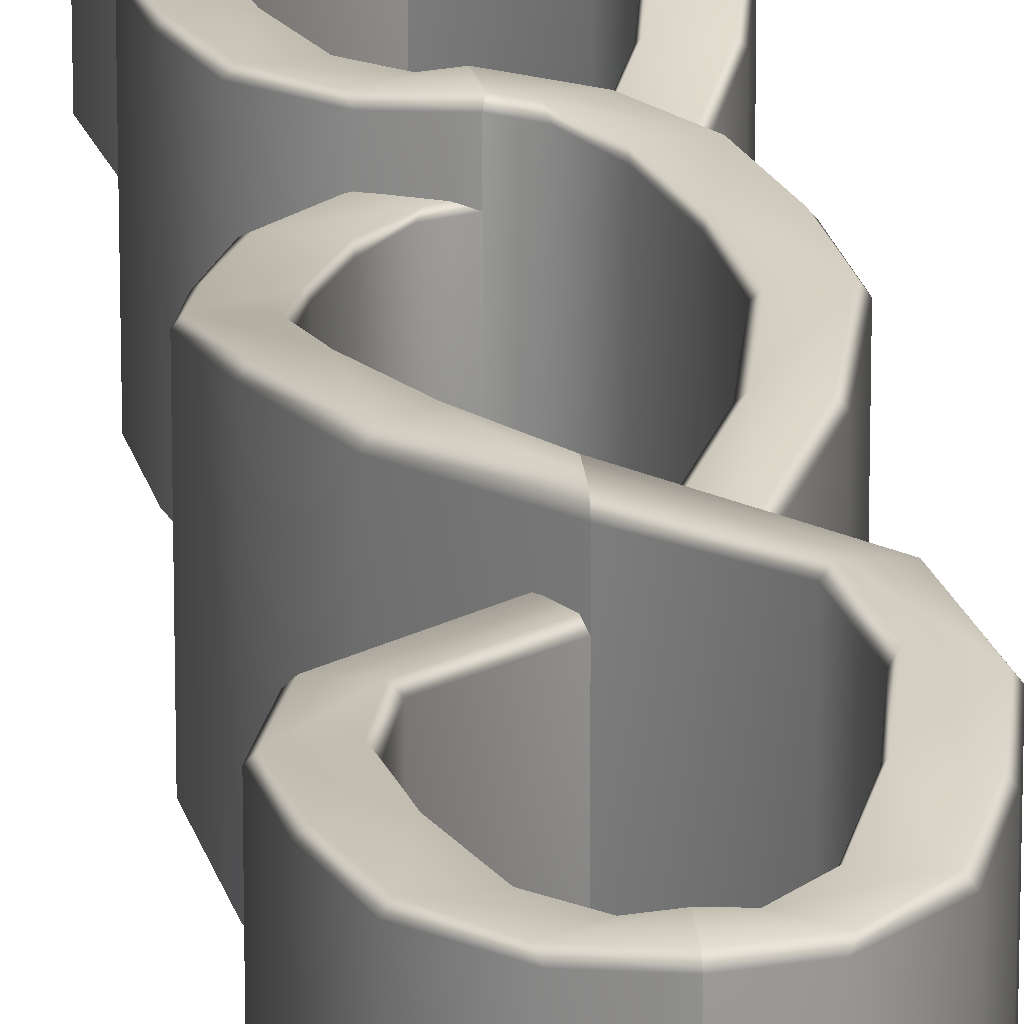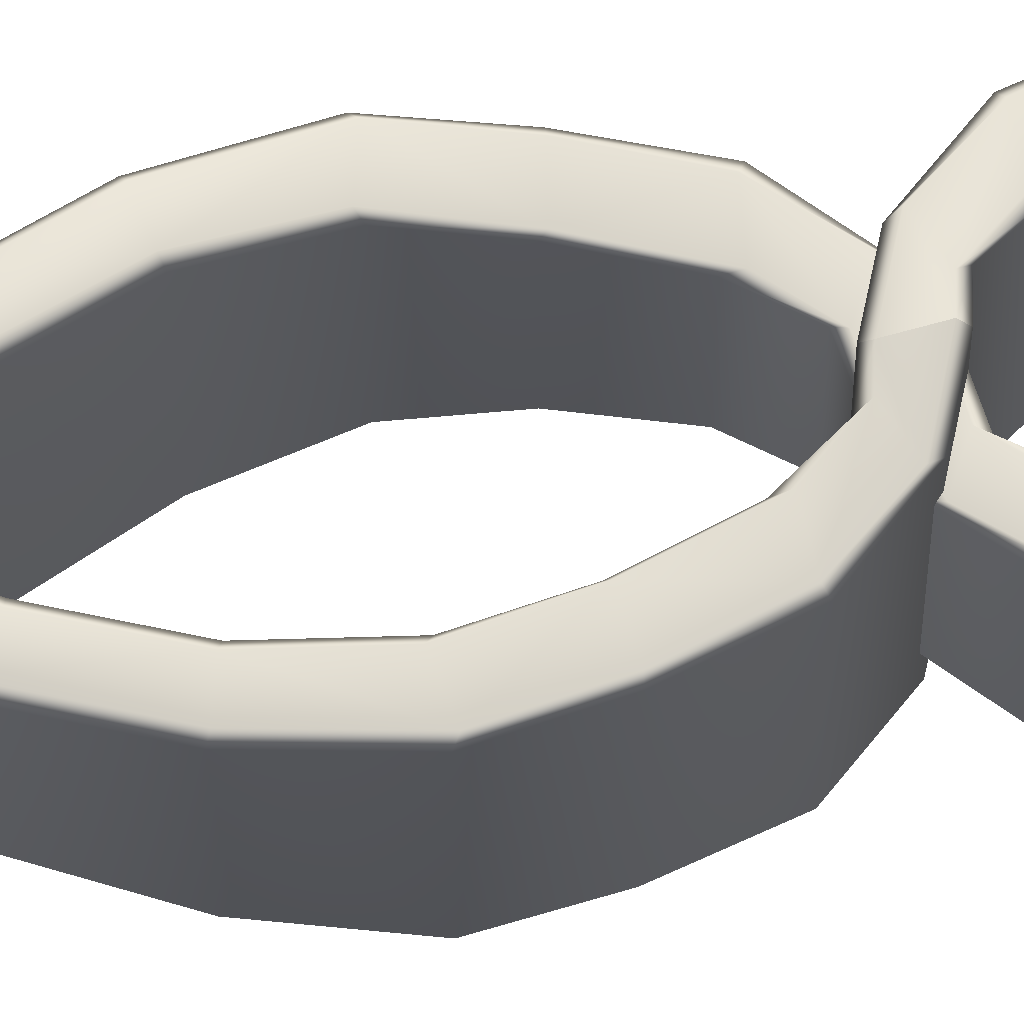
<metadata>
{"format":"obj","ext":"obj","renderer":"f3d","projection":"perspective","resolution":1024,"background":"white","views":[{"elev":22.0,"azim":174.9,"up":"+Z"},{"elev":67.4,"azim":-98.8,"up":"+Z"}]}
</metadata>
<code>
v -2.059 181.5 2.059
v 2.059 181.5 2.059
v -2.059 181.5 -2.059
v 2.059 181.5 -2.059
v -2.059 215 2.059
v -2.059 215 -2.059
v 2.059 215 -2.059
v 2.059 215 2.059
v -2.824 215 2.824
v -2.824 215 -2.824
v -2.824 219.6 2.824
v -2.824 219.6 -2.824
v 2.824 219.6 -2.824
v 2.824 215 -2.824
v 2.824 215 2.824
v 2.824 219.6 2.824
v 0 54.12 8.724
v 0 53.22 9.422
v -7.649 43.94 9.422
v -8.323 44.14 8.724
v 0 49.55 9.422
v 0 48.65 8.724
v -4.88 41.57 9.422
v -4.206 41.37 8.724
v -14.75 24.19 -11.11
v -14.15 23.75 -11.84
v -8.323 44.14 -8.724
v -7.649 43.94 -9.422
v -10.12 24.64 -11.78
v -9.519 24.19 -11.11
v -4.88 41.57 -9.422
v -4.206 41.37 -8.724
v -9.519 24.19 11.11
v -10.12 24.64 11.78
v -14.15 23.75 11.84
v -14.75 24.19 11.11
v 0 53.22 -9.422
v 0 54.12 -8.724
v 0 48.65 -8.724
v 0 49.55 -9.422
v -10.26 8.129 12.71
v -10.89 7.739 12.02
v -5.981 9.695 12.02
v -5.974 8.442 12.79
v -5.974 8.442 -12.79
v -5.981 9.695 -12.02
v -10.89 7.739 -12.02
v -10.26 8.129 -12.71
v -5.897 2.98 13.1
v -5.443 2.017 12.47
v -2.598 4.614 13.23
v -2.99 5.447 12.47
v -2.99 5.447 -12.47
v -2.598 4.614 -13.23
v -5.897 2.98 -13.1
v -5.443 2.017 -12.47
v -8.672 16.54 12.28
v -8.376 16.94 11.56
v -8.376 16.94 -11.56
v -8.672 16.54 -12.28
v -12.83 15.94 -12.28
v -13.44 15.97 -11.57
v -13.44 15.97 11.57
v -12.83 15.94 12.28
v -8.591 33.1 10.6
v -7.955 32.78 9.918
v -7.955 32.78 -9.918
v -8.591 33.1 -10.6
v -11.99 33.84 -10.63
v -12.63 34.17 -9.918
v -12.63 34.17 9.918
v -11.99 33.84 10.63
v 6e-06 4e-06 12.92
v 0.211 0.7168 13.62
v -0.213 4.18 13.62
v 0 4.904 12.92
v 0 4.904 -12.92
v -0.213 4.18 -13.62
v 0.211 0.7168 -13.62
v 1.3e-05 4e-06 -12.92
v 3.93 0.7517 13.62
v 3.703 4e-06 12.92
v 5.635 4.318 12.92
v 5.404 3.566 13.62
v 3.703 4e-06 -12.92
v 3.93 0.7517 -13.62
v 5.404 3.566 -13.62
v 5.635 4.318 -12.92
v 13 5e-06 -12.92
v 13.69 0.7517 -13.62
v 13.69 3.566 -13.62
v 13 4.318 -12.92
v 13 4.318 12.92
v 13.69 3.566 13.62
v 13.69 0.7517 13.62
v 13 5e-06 12.92
v 14.75 71.11 -11.11
v 14.15 71.55 -11.84
v 10.12 70.66 -11.78
v 9.519 71.11 -11.11
v 9.519 71.11 11.11
v 10.12 70.66 11.78
v 14.15 71.55 11.84
v 14.75 71.11 11.11
v 10.26 87.17 12.71
v 10.89 87.56 12.02
v 5.981 85.6 12.02
v 5.974 86.86 12.79
v 5.974 86.86 -12.79
v 5.981 85.6 -12.02
v 10.89 87.56 -12.02
v 10.26 87.17 -12.71
v 5.897 92.32 13.1
v 5.443 93.28 12.47
v 2.598 90.69 13.23
v 2.99 89.85 12.47
v 2.99 89.85 -12.47
v 2.598 90.69 -13.23
v 5.897 92.32 -13.1
v 5.443 93.28 -12.47
v 8.672 78.76 12.28
v 8.376 78.36 11.56
v 8.376 78.36 -11.56
v 8.672 78.76 -12.28
v 12.83 79.36 -12.28
v 13.44 79.33 -11.57
v 13.44 79.33 11.57
v 12.83 79.36 12.28
v 8.591 62.2 10.6
v 7.955 62.52 9.918
v 7.955 62.52 -9.918
v 8.591 62.2 -10.6
v 11.99 61.46 -10.63
v 12.63 61.13 -9.918
v 12.63 61.13 9.918
v 11.99 61.46 10.63
v 0.00098 95.3 12.92
v -0.211 94.58 13.62
v 0.213 91.12 13.62
v 0.000985 90.4 12.92
v 0.000988 90.4 -12.92
v 0.213 91.12 -13.62
v -0.211 94.58 -13.62
v 0.000977 95.3 -12.92
v 0.001963 144.5 8.724
v 0.001963 143.6 9.422
v -7.647 134.3 9.422
v -8.321 134.5 8.724
v 0.001963 139.9 9.422
v 0.001963 139 8.724
v -4.878 132 9.422
v -4.205 131.8 8.724
v -14.75 114.6 -11.11
v -14.15 114.2 -11.84
v -8.321 134.5 -8.724
v -7.647 134.3 -9.422
v -10.12 115 -11.78
v -9.517 114.6 -11.11
v -4.878 132 -9.422
v -4.205 131.8 -8.724
v -9.517 114.6 11.11
v -10.12 115 11.78
v -14.15 114.2 11.84
v -14.75 114.6 11.11
v 0.001963 143.6 -9.422
v 0.001963 144.5 -8.724
v 0.001963 139 -8.724
v 0.001963 139.9 -9.422
v -10.26 98.53 12.71
v -10.88 98.14 12.02
v -5.979 100.1 12.02
v -5.972 98.85 12.79
v -5.972 98.85 -12.79
v -5.979 100.1 -12.02
v -10.88 98.14 -12.02
v -10.26 98.53 -12.71
v -5.895 93.38 13.1
v -5.441 92.42 12.47
v -2.596 95.02 13.23
v -2.988 95.85 12.47
v -2.988 95.85 -12.47
v -2.596 95.02 -13.23
v -5.895 93.38 -13.1
v -5.441 92.42 -12.47
v -8.67 106.9 12.28
v -8.374 107.3 11.56
v -8.374 107.3 -11.56
v -8.67 106.9 -12.28
v -12.83 106.3 -12.28
v -13.44 106.4 -11.57
v -13.44 106.4 11.57
v -12.83 106.3 12.28
v -8.589 123.5 10.6
v -7.953 123.2 9.918
v -7.953 123.2 -9.918
v -8.589 123.5 -10.6
v -11.99 124.2 -10.63
v -12.63 124.6 -9.918
v -12.63 124.6 9.918
v -11.99 124.2 10.63
v 14.75 161.5 -11.11
v 14.16 162 -11.84
v 10.12 161.1 -11.78
v 9.521 161.5 -11.11
v 9.521 161.5 11.11
v 10.12 161.1 11.78
v 14.16 162 11.84
v 14.75 161.5 11.11
v 10.26 177.6 12.71
v 10.89 178 12.02
v 5.983 176 12.02
v 5.976 177.3 12.79
v 5.976 177.3 -12.79
v 5.983 176 -12.02
v 10.89 178 -12.02
v 10.26 177.6 -12.71
v 5.899 182.7 13.1
v 5.445 183.7 12.47
v 2.6 181.1 13.23
v 2.992 180.3 12.47
v 2.992 180.3 -12.47
v 2.6 181.1 -13.23
v 5.899 182.7 -13.1
v 5.445 183.7 -12.47
v 8.674 169.2 12.28
v 8.378 168.8 11.56
v 8.378 168.8 -11.56
v 8.674 169.2 -12.28
v 12.83 169.8 -12.28
v 13.45 169.7 -11.57
v 13.45 169.7 11.57
v 12.83 169.8 12.28
v 8.593 152.6 10.6
v 7.957 152.9 9.918
v 7.957 152.9 -9.918
v 8.593 152.6 -10.6
v 12 151.9 -10.63
v 12.63 151.5 -9.918
v 12.63 151.5 9.918
v 12 151.9 10.63
v 0 185.7 12.92
v 0 185 13.62
v 0 181.5 13.66
v 0 180.8 12.99
v 0 180.8 -12.99
v 0 181.5 -13.66
v 0 185 -13.62
v 0 185.7 -12.92
v 0 54.12 12.91
v 0 53.22 14
v 7.649 43.94 13.5
v 8.323 44.14 12.44
v 0 49.55 14.08
v 0 48.65 13.04
v 4.88 41.57 13.57
v 4.206 41.37 12.59
v 14.75 24.19 -12.1
v 14.15 23.75 -12.87
v 8.323 44.14 -12.44
v 7.649 43.94 -13.5
v 10.12 24.64 -13.28
v 9.519 24.19 -12.46
v 4.88 41.57 -13.57
v 4.206 41.37 -12.59
v 9.519 24.19 12.46
v 10.12 24.64 13.28
v 14.15 23.75 12.87
v 14.75 24.19 12.1
v 0 53.22 -14
v 0 54.12 -12.91
v 0 48.65 -13.04
v 0 49.55 -14.08
v 10.26 8.129 9.699
v 10.89 7.739 9.232
v 5.981 9.695 8.862
v 5.974 8.442 9.271
v 5.974 8.442 -9.271
v 5.981 9.695 -8.862
v 10.89 7.739 -9.232
v 10.26 8.129 -9.699
v 5.897 2.98 9.136
v 5.443 2.017 8.699
v 2.598 4.614 9.23
v 2.99 5.447 8.698
v 2.99 5.447 -8.698
v 2.598 4.614 -9.23
v 5.897 2.98 -9.136
v 5.443 2.017 -8.699
v 8.672 16.54 11.15
v 8.376 16.94 10.61
v 8.376 16.94 -10.61
v 8.672 16.54 -11.15
v 12.83 15.94 -11.5
v 13.44 15.97 -10.92
v 13.44 15.97 10.92
v 12.83 15.94 11.5
v 8.591 33.1 13.69
v 7.955 32.78 12.83
v 7.955 32.78 -12.83
v 8.591 33.1 -13.69
v 11.99 33.84 -13.41
v 12.63 34.17 -12.48
v 12.63 34.17 12.48
v 11.99 33.84 13.41
v -6e-06 4e-06 9.015
v -0.211 0.7168 9.501
v 0.213 4.18 9.501
v 0 4.904 9.015
v 0 4.904 -9.015
v 0.213 4.18 -9.501
v -0.211 0.7168 -9.501
v -1.3e-05 4e-06 -9.015
v -3.93 0.7517 9.501
v -3.703 4e-06 9.015
v -5.635 4.318 9.015
v -5.404 3.566 9.501
v -3.703 4e-06 -9.015
v -3.93 0.7517 -9.501
v -5.404 3.566 -9.501
v -5.635 4.318 -9.015
v -13 5e-06 -9.015
v -13.69 0.7517 -9.501
v -13.69 3.566 -9.501
v -13 4.318 -9.015
v -13 4.318 9.015
v -13.69 3.566 9.501
v -13.69 0.7517 9.501
v -13 5e-06 9.015
v -14.75 71.11 -11.65
v -14.15 71.55 -12.28
v -10.12 70.66 -12.53
v -9.519 71.11 -11.69
v -9.519 71.11 11.69
v -10.12 70.66 12.53
v -14.15 71.55 12.28
v -14.75 71.11 11.65
v -10.26 87.17 9.148
v -10.89 87.56 8.693
v -5.981 85.6 8.494
v -5.974 86.86 8.848
v -5.974 86.86 -8.848
v -5.981 85.6 -8.494
v -10.89 87.56 -8.693
v -10.26 87.17 -9.148
v -5.897 92.32 8.685
v -5.443 93.28 8.252
v -2.598 90.69 8.629
v -2.99 89.85 8.197
v -2.99 89.85 -8.197
v -2.598 90.69 -8.629
v -5.897 92.32 -8.685
v -5.443 93.28 -8.252
v -8.672 78.76 10.35
v -8.376 78.36 9.849
v -8.376 78.36 -9.849
v -8.672 78.76 -10.35
v -12.83 79.36 -10.46
v -13.44 79.33 -9.916
v -13.44 79.33 9.916
v -12.83 79.36 10.46
v -8.591 62.2 13.84
v -7.955 62.52 12.92
v -7.955 62.52 -12.92
v -8.591 62.2 -13.84
v -11.99 61.46 -13.75
v -12.63 61.13 -12.83
v -12.63 61.13 12.83
v -11.99 61.46 13.75
v -0.00098 95.3 8.314
v 0.211 94.58 8.762
v -0.213 91.12 8.82
v -0.000985 90.4 8.403
v -0.000988 90.4 -8.403
v -0.213 91.12 -8.82
v 0.211 94.58 -8.762
v -0.000977 95.3 -8.314
v -0.001963 144.5 13.51
v -0.001963 143.6 14.6
v 7.647 134.3 13.86
v 8.321 134.5 12.77
v -0.001963 139.9 14.6
v -0.001963 139 13.51
v 4.878 132 13.88
v 4.205 131.8 12.88
v 14.75 114.6 -10.67
v 14.15 114.2 -11.22
v 8.321 134.5 -12.77
v 7.647 134.3 -13.86
v 10.12 115 -11.34
v 9.517 114.6 -10.56
v 4.878 132 -13.88
v 4.205 131.8 -12.88
v 9.517 114.6 10.56
v 10.12 115 11.34
v 14.15 114.2 11.22
v 14.75 114.6 10.67
v -0.001963 143.6 -14.6
v -0.001963 144.5 -13.51
v -0.001963 139 -13.51
v -0.001963 139.9 -14.6
v 10.26 98.53 8.963
v 10.88 98.14 8.548
v 5.979 100.1 8.108
v 5.972 98.85 8.558
v 5.972 98.85 -8.558
v 5.979 100.1 -8.108
v 10.88 98.14 -8.548
v 10.26 98.53 -8.963
v 5.895 93.38 8.674
v 5.441 92.42 8.263
v 2.596 95.02 8.557
v 2.988 95.85 8.088
v 2.988 95.85 -8.088
v 2.596 95.02 -8.557
v 5.895 93.38 -8.674
v 5.441 92.42 -8.263
v 8.67 106.9 9.458
v 8.374 107.3 8.972
v 8.374 107.3 -8.972
v 8.67 106.9 -9.458
v 12.83 106.3 -9.73
v 13.44 106.4 -9.246
v 13.44 106.4 9.246
v 12.83 106.3 9.73
v 8.589 123.5 12.99
v 7.953 123.2 12.11
v 7.953 123.2 -12.11
v 8.589 123.5 -12.99
v 11.99 124.2 -12.97
v 12.63 124.6 -12.13
v 12.63 124.6 12.13
v 11.99 124.2 12.97
v -14.75 161.5 -13.27
v -14.16 162 -14.14
v -10.12 161.1 -14.89
v -9.521 161.5 -14.06
v -9.521 161.5 14.06
v -10.12 161.1 14.89
v -14.16 162 14.14
v -14.75 161.5 13.27
v -10.26 177.6 12.97
v -10.89 178 12.22
v -5.983 176 12.58
v -5.976 177.3 13.21
v -5.976 177.3 -13.21
v -5.983 176 -12.58
v -10.89 178 -12.22
v -10.26 177.6 -12.97
v -5.899 182.7 13.11
v -5.445 183.7 12.47
v -2.6 181.1 13.34
v -2.992 180.3 12.63
v -2.992 180.3 -12.63
v -2.6 181.1 -13.34
v -5.899 182.7 -13.11
v -5.445 183.7 -12.47
v -8.674 169.2 13.91
v -8.378 168.8 13.22
v -8.378 168.8 -13.22
v -8.674 169.2 -13.91
v -12.83 169.8 -13.4
v -13.45 169.7 -12.59
v -13.45 169.7 12.59
v -12.83 169.8 13.4
v -8.593 152.6 15.07
v -7.957 152.9 14.17
v -7.957 152.9 -14.17
v -8.593 152.6 -15.07
v -12 151.9 -14.58
v -12.63 151.5 -13.53
v -12.63 151.5 13.53
v -12 151.9 14.58
v -2.059 200.7 2.059
v -2.059 200.7 -2.059
v 2.059 200.7 -2.059
v 2.059 200.7 2.059
f 1 2 476 473
f 474 475 4 3
f 2 4 475 476
f 3 1 473 474
f 10 9 11 12
f 12 13 14 10
f 15 14 13 16
f 9 15 16 11
f 6 5 9 10
f 13 12 11 16
f 7 6 10 14
f 8 7 14 15
f 5 8 15 9
f 18 17 20 19
f 19 20 71 72
f 22 21 23 24
f 24 23 65 66
f 25 26 61 62
f 69 70 27 28
f 28 27 38 37
f 29 30 59 60
f 67 68 31 32
f 32 31 40 39
f 33 34 57 58
f 35 36 63 64
f 41 42 50 49
f 43 44 51 52
f 45 46 53 54
f 47 48 55 56
f 49 50 73 74
f 52 51 75 76
f 54 53 77 78
f 56 55 79 80
f 18 19 23 21
f 28 37 40 31
f 22 24 32 39
f 38 27 20 17
f 19 72 65 23
f 27 70 71 20
f 69 28 31 68
f 24 66 67 32
f 35 64 57 34
f 33 58 59 30
f 29 60 61 26
f 25 62 63 36
f 41 49 51 44
f 43 52 53 46
f 45 54 55 48
f 47 56 50 42
f 49 74 75 51
f 53 52 76 77
f 55 54 78 79
f 50 56 80 73
f 58 57 44 43
f 59 58 43 46
f 60 59 46 45
f 61 60 45 48
f 62 61 48 47
f 63 62 47 42
f 64 63 42 41
f 57 64 41 44
f 66 65 34 33
f 67 66 33 30
f 30 29 68 67
f 26 69 68 29
f 26 25 70 69
f 71 70 25 36
f 72 71 36 35
f 65 72 35 34
f 81 82 96 95
f 83 84 94 93
f 85 86 90 89
f 87 88 92 91
f 89 90 95 96
f 91 92 93 94
f 90 91 94 95
f 86 87 91 90
f 88 83 93 92
f 84 81 95 94
f 82 85 89 96
f 73 80 85 82
f 80 79 86 85
f 79 78 87 86
f 78 77 88 87
f 77 76 83 88
f 76 75 84 83
f 75 74 81 84
f 74 73 82 81
f 21 22 135 136
f 17 18 129 130
f 97 98 125 126
f 133 134 39 40
f 99 100 123 124
f 131 132 37 38
f 101 102 121 122
f 103 104 127 128
f 105 106 114 113
f 107 108 115 116
f 109 110 117 118
f 111 112 119 120
f 113 114 137 138
f 116 115 139 140
f 118 117 141 142
f 120 119 143 144
f 21 136 129 18
f 39 134 135 22
f 133 40 37 132
f 17 130 131 38
f 103 128 121 102
f 101 122 123 100
f 99 124 125 98
f 97 126 127 104
f 105 113 115 108
f 107 116 117 110
f 109 118 119 112
f 111 120 114 106
f 113 138 139 115
f 117 116 140 141
f 119 118 142 143
f 114 120 144 137
f 122 121 108 107
f 123 122 107 110
f 124 123 110 109
f 125 124 109 112
f 126 125 112 111
f 127 126 111 106
f 128 127 106 105
f 121 128 105 108
f 130 129 102 101
f 131 130 101 100
f 100 99 132 131
f 98 133 132 99
f 98 97 134 133
f 135 134 97 104
f 136 135 104 103
f 129 136 103 102
f 146 145 148 147
f 147 148 199 200
f 150 149 151 152
f 152 151 193 194
f 153 154 189 190
f 197 198 155 156
f 156 155 166 165
f 157 158 187 188
f 195 196 159 160
f 160 159 168 167
f 161 162 185 186
f 163 164 191 192
f 169 170 178 177
f 171 172 179 180
f 173 174 181 182
f 175 176 183 184
f 177 178 140 139
f 180 179 138 137
f 182 181 144 143
f 184 183 142 141
f 146 147 151 149
f 156 165 168 159
f 150 152 160 167
f 166 155 148 145
f 147 200 193 151
f 155 198 199 148
f 197 156 159 196
f 152 194 195 160
f 163 192 185 162
f 161 186 187 158
f 157 188 189 154
f 153 190 191 164
f 169 177 179 172
f 171 180 181 174
f 173 182 183 176
f 175 184 178 170
f 177 139 138 179
f 181 180 137 144
f 183 182 143 142
f 178 184 141 140
f 186 185 172 171
f 187 186 171 174
f 188 187 174 173
f 189 188 173 176
f 190 189 176 175
f 191 190 175 170
f 192 191 170 169
f 185 192 169 172
f 194 193 162 161
f 195 194 161 158
f 158 157 196 195
f 154 197 196 157
f 154 153 198 197
f 199 198 153 164
f 200 199 164 163
f 193 200 163 162
f 149 150 239 240
f 145 146 233 234
f 201 202 229 230
f 237 238 167 168
f 203 204 227 228
f 235 236 165 166
f 205 206 225 226
f 207 208 231 232
f 209 210 218 217
f 211 212 219 220
f 213 214 221 222
f 215 216 223 224
f 217 218 241 242
f 220 219 243 244
f 222 221 245 246
f 224 223 247 248
f 149 240 233 146
f 167 238 239 150
f 237 168 165 236
f 145 234 235 166
f 207 232 225 206
f 205 226 227 204
f 203 228 229 202
f 201 230 231 208
f 209 217 219 212
f 211 220 221 214
f 213 222 223 216
f 215 224 218 210
f 217 242 243 219
f 221 220 244 245
f 223 222 246 247
f 218 224 248 241
f 226 225 212 211
f 227 226 211 214
f 228 227 214 213
f 229 228 213 216
f 230 229 216 215
f 231 230 215 210
f 232 231 210 209
f 225 232 209 212
f 234 233 206 205
f 235 234 205 204
f 204 203 236 235
f 202 237 236 203
f 202 201 238 237
f 239 238 201 208
f 240 239 208 207
f 233 240 207 206
f 250 251 252 249
f 251 304 303 252
f 254 256 255 253
f 256 298 297 255
f 257 294 293 258
f 301 260 259 302
f 260 269 270 259
f 261 292 291 262
f 299 264 263 300
f 264 271 272 263
f 265 290 289 266
f 267 296 295 268
f 273 281 282 274
f 275 284 283 276
f 277 286 285 278
f 279 288 287 280
f 281 306 305 282
f 284 308 307 283
f 286 310 309 285
f 288 312 311 287
f 250 253 255 251
f 260 263 272 269
f 254 271 264 256
f 270 249 252 259
f 251 255 297 304
f 259 252 303 302
f 301 300 263 260
f 256 264 299 298
f 267 266 289 296
f 265 262 291 290
f 261 258 293 292
f 257 268 295 294
f 273 276 283 281
f 275 278 285 284
f 277 280 287 286
f 279 274 282 288
f 281 283 307 306
f 285 309 308 284
f 287 311 310 286
f 282 305 312 288
f 290 275 276 289
f 291 278 275 290
f 292 277 278 291
f 293 280 277 292
f 294 279 280 293
f 295 274 279 294
f 296 273 274 295
f 289 276 273 296
f 298 265 266 297
f 299 262 265 298
f 262 299 300 261
f 258 261 300 301
f 258 301 302 257
f 303 268 257 302
f 304 267 268 303
f 297 266 267 304
f 313 327 328 314
f 315 325 326 316
f 317 321 322 318
f 319 323 324 320
f 321 328 327 322
f 323 326 325 324
f 322 327 326 323
f 318 322 323 319
f 320 324 325 315
f 316 326 327 313
f 314 328 321 317
f 305 314 317 312
f 312 317 318 311
f 311 318 319 310
f 310 319 320 309
f 309 320 315 308
f 308 315 316 307
f 307 316 313 306
f 306 313 314 305
f 253 368 367 254
f 249 362 361 250
f 329 358 357 330
f 365 272 271 366
f 331 356 355 332
f 363 270 269 364
f 333 354 353 334
f 335 360 359 336
f 337 345 346 338
f 339 348 347 340
f 341 350 349 342
f 343 352 351 344
f 345 370 369 346
f 348 372 371 347
f 350 374 373 349
f 352 376 375 351
f 253 250 361 368
f 271 254 367 366
f 365 364 269 272
f 249 270 363 362
f 335 334 353 360
f 333 332 355 354
f 331 330 357 356
f 329 336 359 358
f 337 340 347 345
f 339 342 349 348
f 341 344 351 350
f 343 338 346 352
f 345 347 371 370
f 349 373 372 348
f 351 375 374 350
f 346 369 376 352
f 354 339 340 353
f 355 342 339 354
f 356 341 342 355
f 357 344 341 356
f 358 343 344 357
f 359 338 343 358
f 360 337 338 359
f 353 340 337 360
f 362 333 334 361
f 363 332 333 362
f 332 363 364 331
f 330 331 364 365
f 330 365 366 329
f 367 336 329 366
f 368 335 336 367
f 361 334 335 368
f 378 379 380 377
f 379 432 431 380
f 382 384 383 381
f 384 426 425 383
f 385 422 421 386
f 429 388 387 430
f 388 397 398 387
f 389 420 419 390
f 427 392 391 428
f 392 399 400 391
f 393 418 417 394
f 395 424 423 396
f 401 409 410 402
f 403 412 411 404
f 405 414 413 406
f 407 416 415 408
f 409 371 372 410
f 412 369 370 411
f 414 375 376 413
f 416 373 374 415
f 378 381 383 379
f 388 391 400 397
f 382 399 392 384
f 398 377 380 387
f 379 383 425 432
f 387 380 431 430
f 429 428 391 388
f 384 392 427 426
f 395 394 417 424
f 393 390 419 418
f 389 386 421 420
f 385 396 423 422
f 401 404 411 409
f 403 406 413 412
f 405 408 415 414
f 407 402 410 416
f 409 411 370 371
f 413 376 369 412
f 415 374 375 414
f 410 372 373 416
f 418 403 404 417
f 419 406 403 418
f 420 405 406 419
f 421 408 405 420
f 422 407 408 421
f 423 402 407 422
f 424 401 402 423
f 417 404 401 424
f 426 393 394 425
f 427 390 393 426
f 390 427 428 389
f 386 389 428 429
f 386 429 430 385
f 431 396 385 430
f 432 395 396 431
f 425 394 395 432
f 381 472 471 382
f 377 466 465 378
f 433 462 461 434
f 469 400 399 470
f 435 460 459 436
f 467 398 397 468
f 437 458 457 438
f 439 464 463 440
f 441 449 450 442
f 443 452 451 444
f 445 454 453 446
f 447 456 455 448
f 449 242 241 450
f 452 244 243 451
f 454 246 245 453
f 456 248 247 455
f 381 378 465 472
f 399 382 471 470
f 469 468 397 400
f 377 398 467 466
f 439 438 457 464
f 437 436 459 458
f 435 434 461 460
f 433 440 463 462
f 441 444 451 449
f 443 446 453 452
f 445 448 455 454
f 447 442 450 456
f 449 451 243 242
f 453 245 244 452
f 455 247 246 454
f 450 241 248 456
f 458 443 444 457
f 459 446 443 458
f 460 445 446 459
f 461 448 445 460
f 462 447 448 461
f 463 442 447 462
f 464 441 442 463
f 457 444 441 464
f 466 437 438 465
f 467 436 437 466
f 436 467 468 435
f 434 435 468 469
f 434 469 470 433
f 471 440 433 470
f 472 439 440 471
f 465 438 439 472
f 473 476 475 474
f 5 6 7 8

</code>
